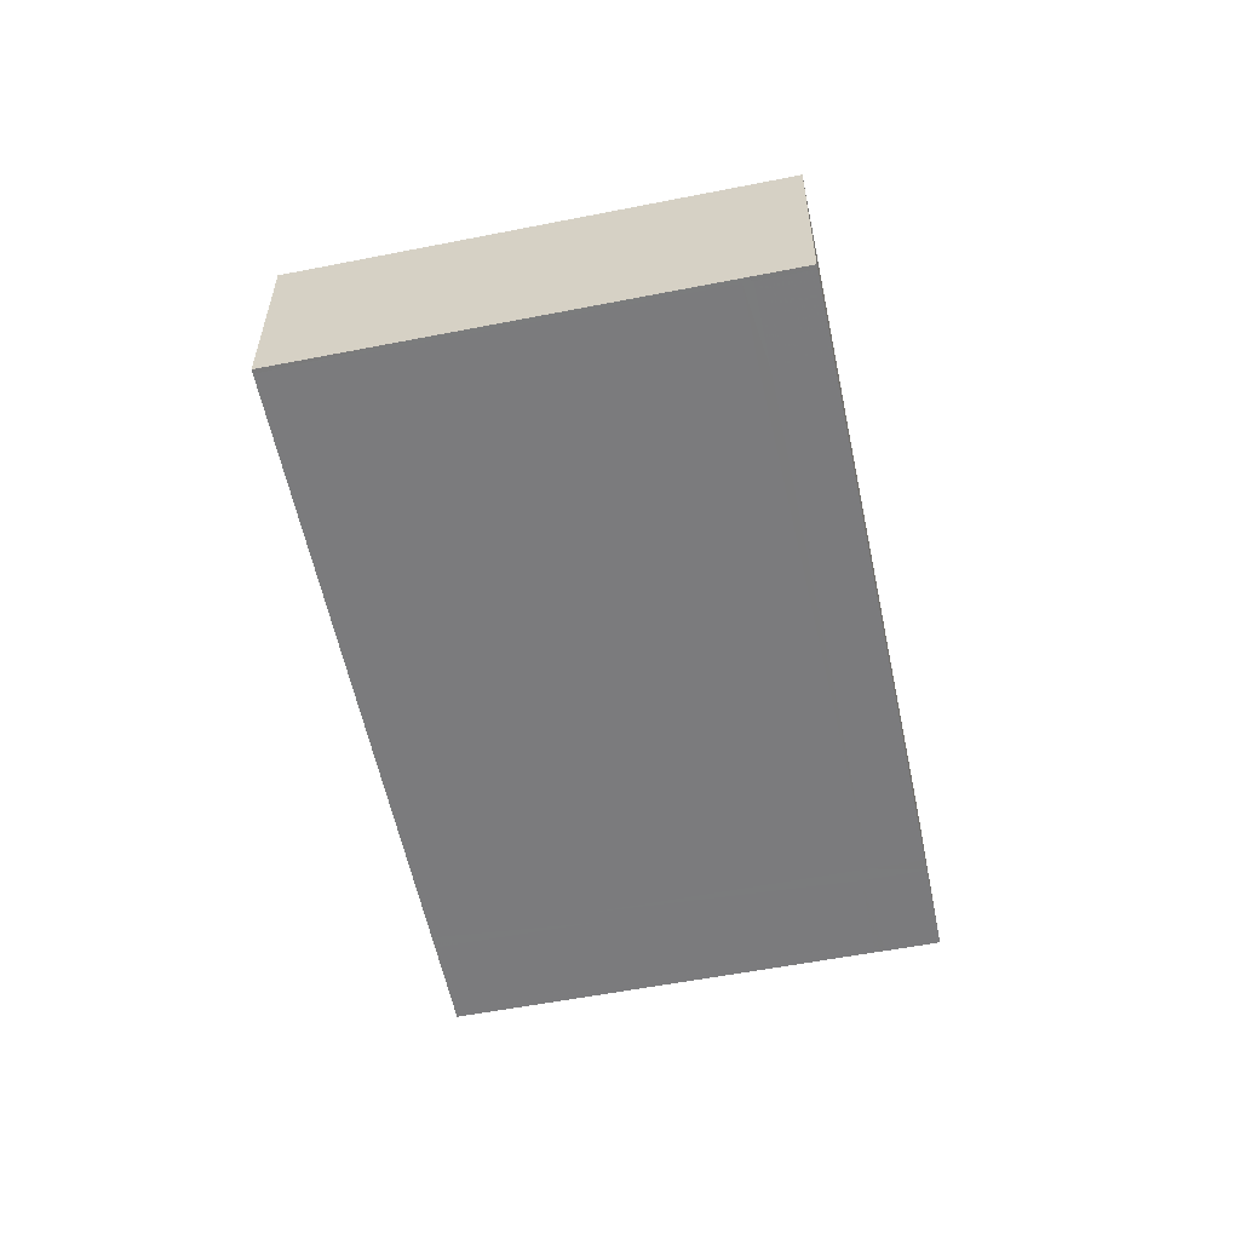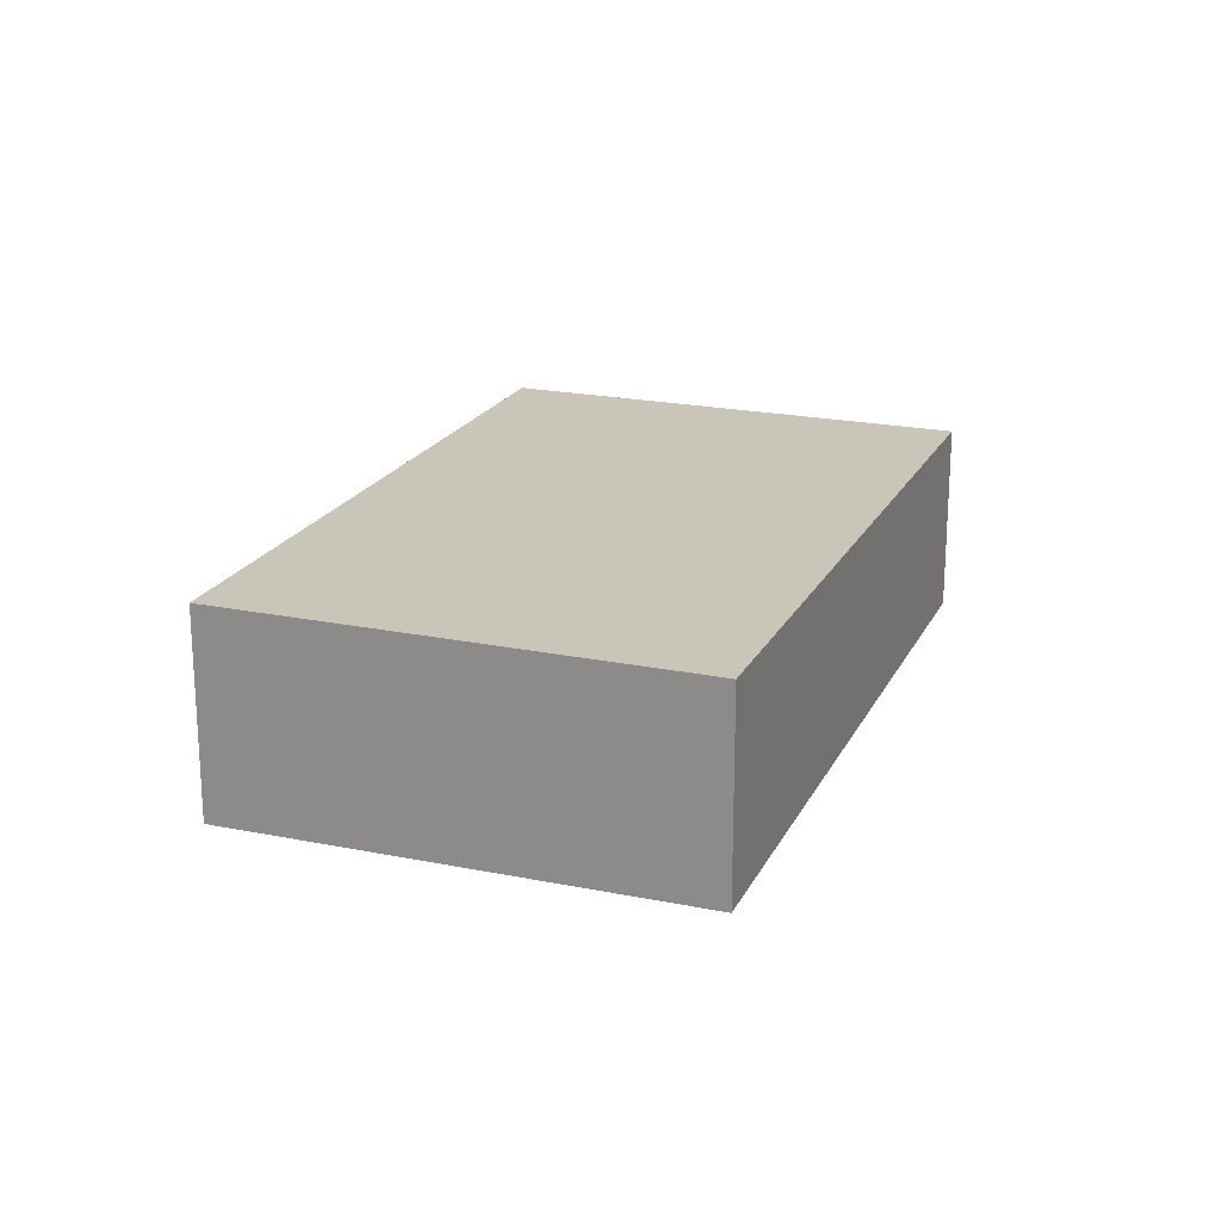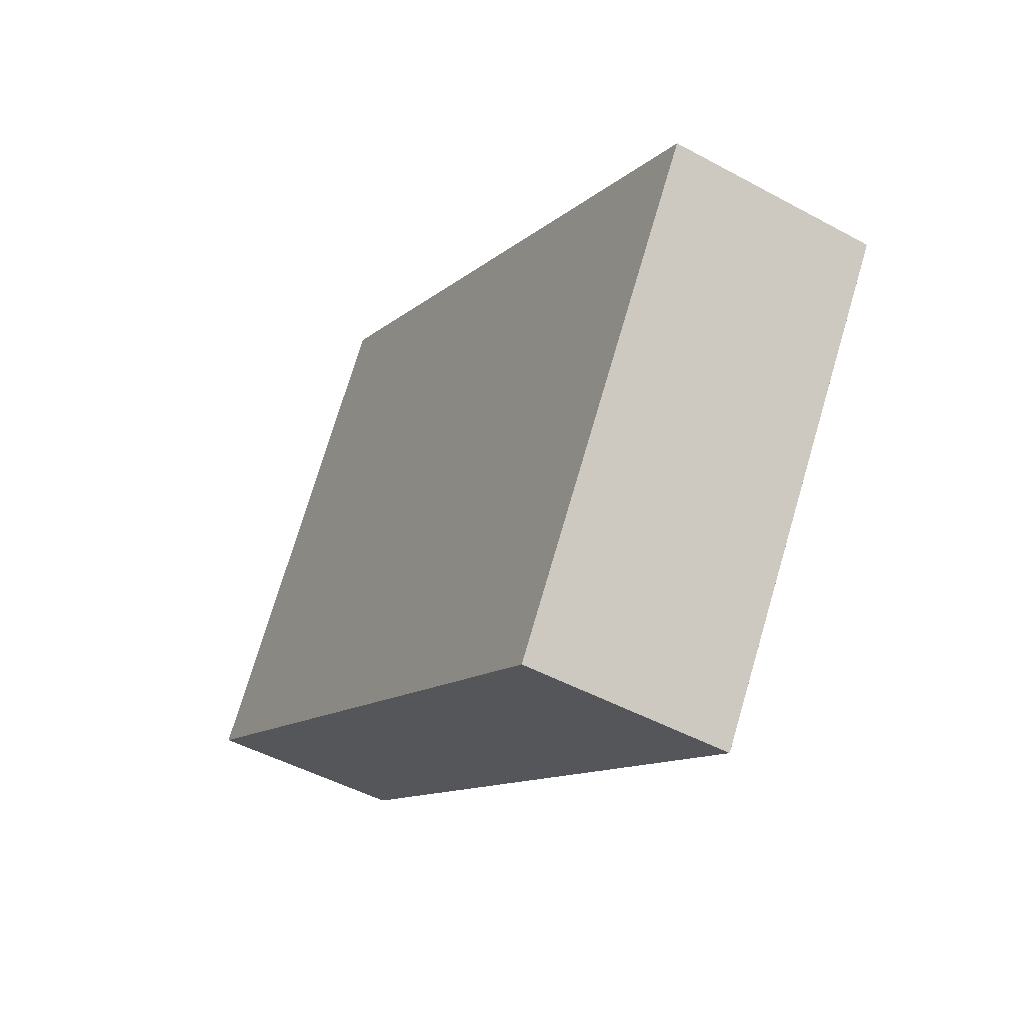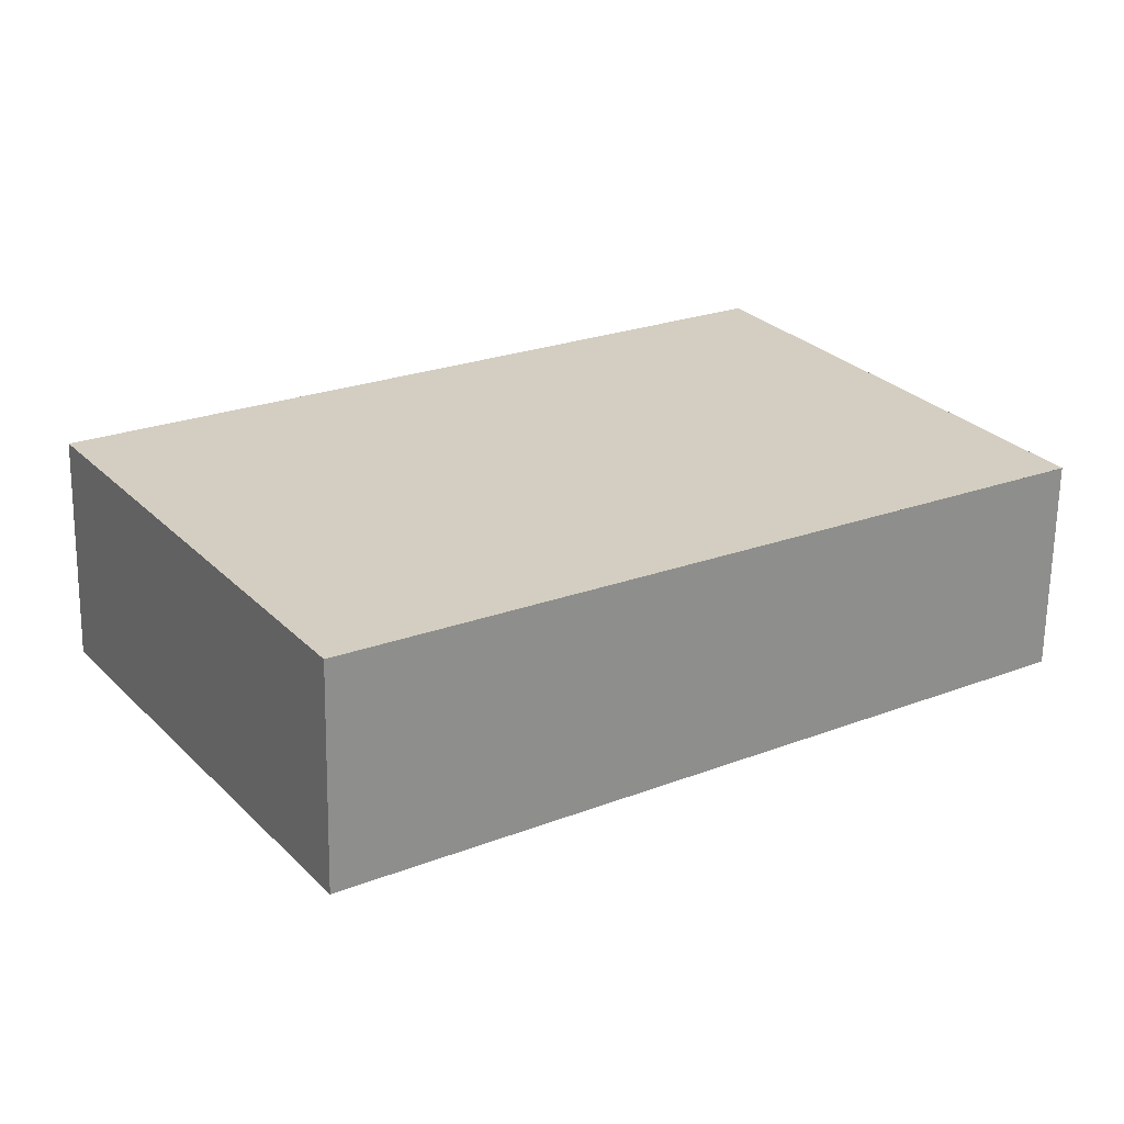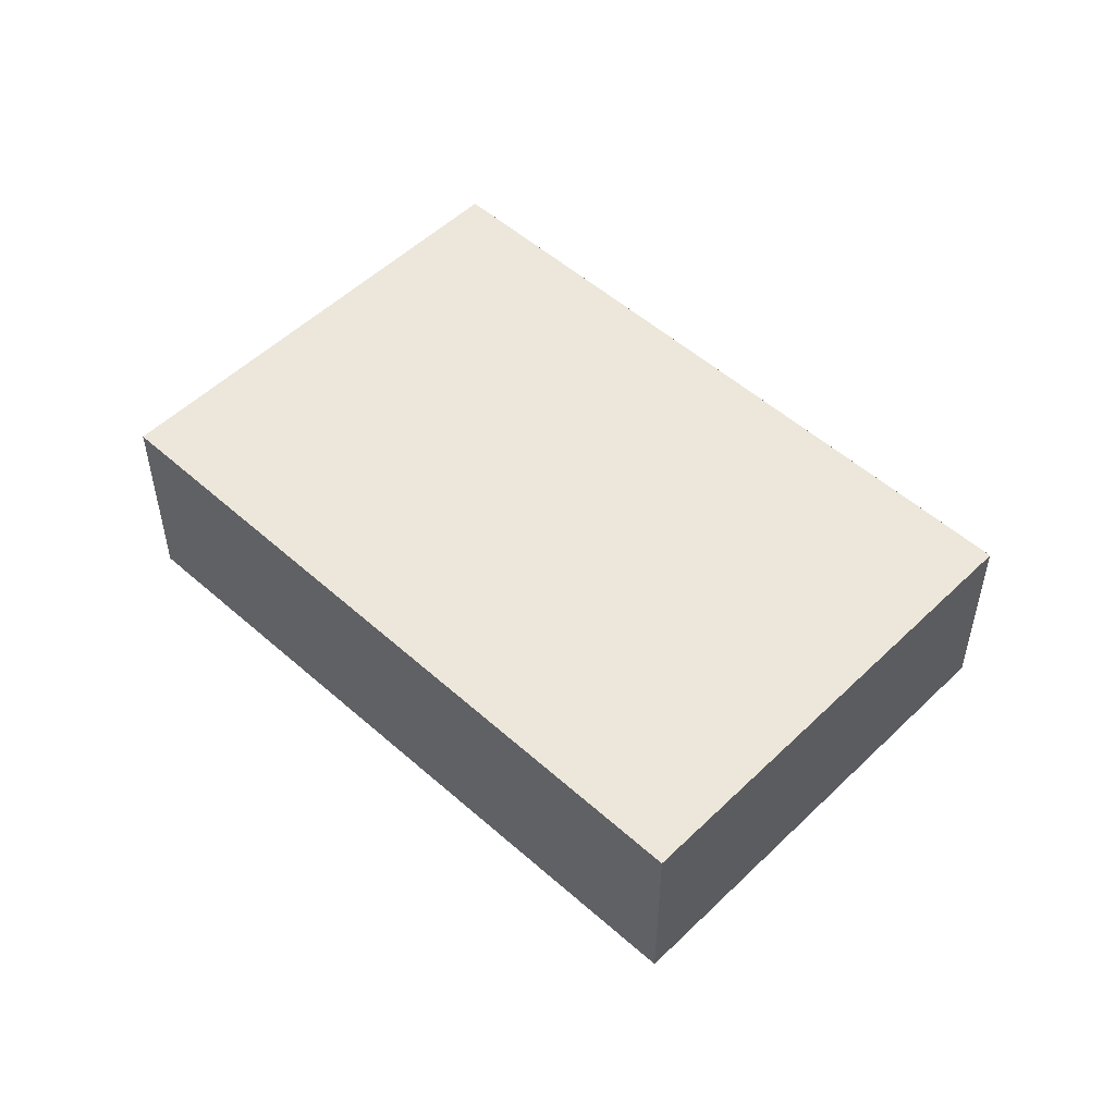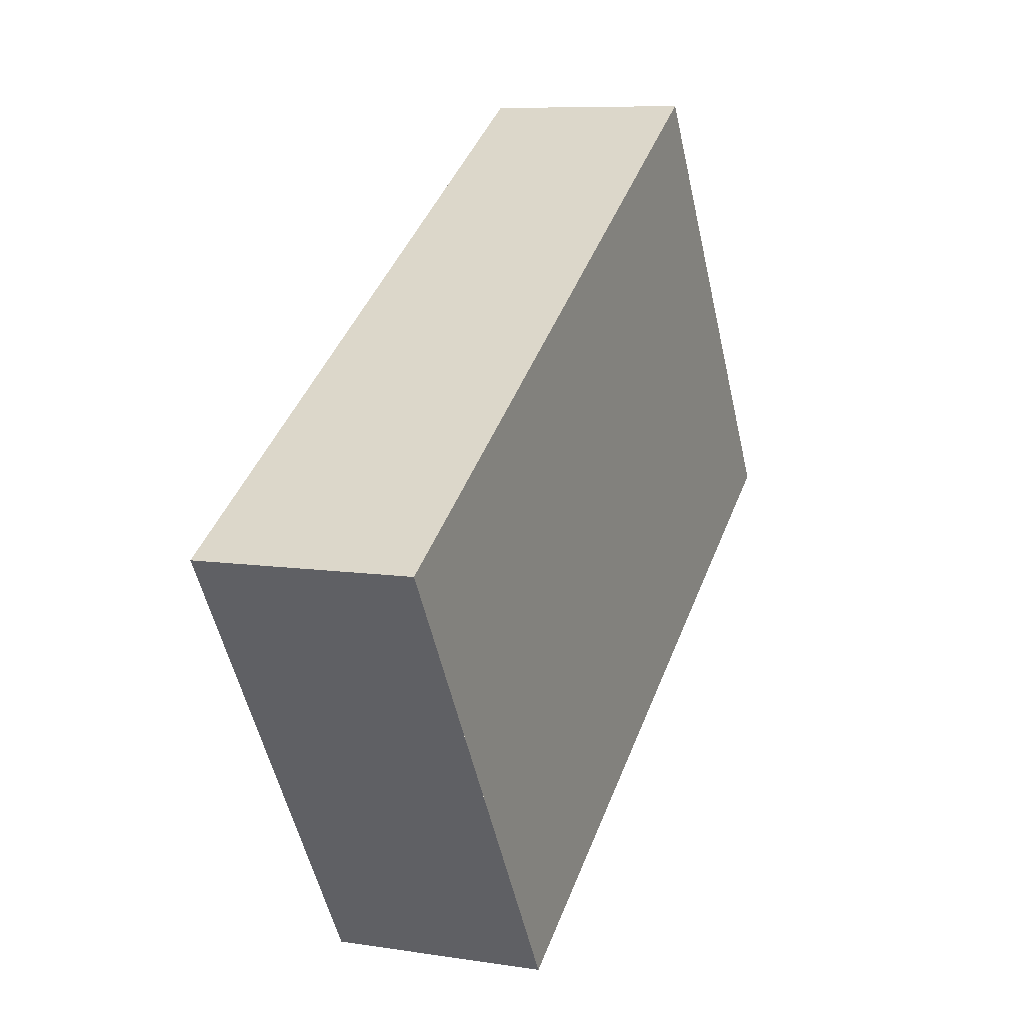
<metadata>
{"format":"obj","ext":"obj","renderer":"f3d","projection":"perspective","resolution":1024,"background":"white","views":[{"elev":-57.6,"azim":134.0,"up":"+Z"},{"elev":20.7,"azim":-37.1,"up":"+Z"},{"elev":-46.9,"azim":-121.8,"up":"+Y"},{"elev":-65.0,"azim":-0.9,"up":"+Y"},{"elev":52.0,"azim":76.2,"up":"+Z"},{"elev":8.2,"azim":-66.7,"up":"+Y"}]}
</metadata>
<code>
v -1974 -262 -0.7954
v -1973 -263.7 -0.7872
v -1976 -265.3 -0.8433
v -1977 -263.6 -0.8515
v -1974 -262.2 -0.7943
v -1977 -263.8 -0.8504
v -1973 -263.7 -0.7873
v -1976 -265.3 -0.8433
v -1975 -265.1 -0.8355
v -1975 -265.1 -0.8354
v -1976 -263.6 -0.8425
v -1976 -263.4 -0.8436
v -1976 -263.6 -0.8427
v -1977 -263.8 -0.8506
v -1974 -262.2 -0.7945
v -1973 -263.9 -0.7941
v -1973 -263.9 -0.7941
v -1974 -262.4 -0.8012
v -1975 -262.2 -0.8023
v -1974 -262.4 -0.8014
v -1973 -263.7 -0.7876
v -1973 -263.7 -0.7876
v -1974 -262.2 -0.7947
v -1974 -262 -0.7957
v -1974 -262.2 -0.7948
v -1976 -264.5 -0.8381
v -1976 -264.7 -0.846
v -1974 -263.3 -0.7967
v -1974 -263.2 -0.7902
v -1974 -263.1 -0.7899
v -1976 -263.4 -0.8446
v -1976 -263.6 -0.8437
v -1976 -263.6 -0.8435
v -1976 -264.5 -0.839
v -1975 -265.1 -0.8364
v -1975 -265.1 -0.8364
v -1974 -262.2 -0.7945
v -1974 -262 -0.7954
v -1974 -262 -1.11e-16
v -1974 -262.2 0
v -1973 -263.7 -0.7876
v -1973 -263.7 -0.7872
v -1973 -263.7 0
v -1973 -263.7 0
v -1976 -265.3 -0.8433
v -1976 -265.3 -0.8433
v -1976 -265.3 1.11e-16
v -1976 -265.3 0
v -1976 -263.4 -0.8446
v -1977 -263.6 -0.8515
v -1977 -263.6 0
v -1976 -263.4 1.11e-16
v -1974 -263.1 -0.7899
v -1974 -262.2 -0.7943
v -1974 -262.2 0
v -1974 -263.1 0
v -1977 -263.8 -0.8506
v -1977 -263.8 -0.8504
v -1977 -263.8 1.11e-16
v -1977 -263.8 1.11e-16
v -1973 -263.7 -0.7872
v -1973 -263.7 -0.7873
v -1973 -263.7 0
v -1973 -263.7 0
v -1976 -264.7 -0.846
v -1976 -265.3 -0.8433
v -1976 -265.3 0
v -1976 -264.7 0
v -1975 -265.1 -0.8364
v -1975 -265.1 -0.8354
v -1975 -265.1 0
v -1975 -265.1 1.11e-16
v -1975 -262.2 -0.8023
v -1976 -263.4 -0.8436
v -1976 -263.4 0
v -1975 -262.2 1.11e-16
v -1977 -263.6 -0.8515
v -1977 -263.8 -0.8506
v -1977 -263.8 1.11e-16
v -1977 -263.6 0
v -1974 -262.2 -0.7943
v -1974 -262.2 -0.7945
v -1974 -262.2 0
v -1974 -262.2 0
v -1975 -265.1 -0.8354
v -1973 -263.9 -0.7941
v -1973 -263.9 0
v -1975 -265.1 0
v -1974 -262 -0.7957
v -1975 -262.2 -0.8023
v -1975 -262.2 1.11e-16
v -1974 -262 1.11e-16
v -1973 -263.9 -0.7941
v -1973 -263.7 -0.7876
v -1973 -263.7 0
v -1973 -263.9 0
v -1974 -262 -0.7954
v -1974 -262 -0.7957
v -1974 -262 1.11e-16
v -1974 -262 -1.11e-16
v -1977 -263.8 -0.8504
v -1976 -264.7 -0.846
v -1976 -264.7 0
v -1977 -263.8 1.11e-16
v -1973 -263.7 -0.7873
v -1974 -263.1 -0.7899
v -1974 -263.1 0
v -1973 -263.7 0
v -1976 -263.4 -0.8436
v -1976 -263.4 -0.8446
v -1976 -263.4 1.11e-16
v -1976 -263.4 0
v -1976 -265.3 -0.8433
v -1975 -265.1 -0.8364
v -1975 -265.1 1.11e-16
v -1976 -265.3 1.11e-16
v -1974 -262 0
v -1973 -263.7 0
v -1976 -265.3 0
v -1977 -263.6 0
f 32 14 4 31
f 34 27 6 33
f 36 3 8 35
f 17 10 9 16
f 26 11 18 28
f 20 13 12 19
f 33 6 14 32
f 18 11 13 20
f 22 17 16 21
f 28 18 23 29
f 25 20 19 24
f 23 18 20 25
f 21 7 2 22
f 29 23 5 30
f 24 1 15 25
f 25 15 5 23
f 35 8 27 34
f 28 16 9 26
f 29 21 16 28
f 30 7 21 29
f 31 12 13 32
f 33 11 26 34
f 35 9 10 36
f 32 13 11 33
f 34 26 9 35
f 38 39 40 37
f 42 43 44 41
f 46 47 48 45
f 50 51 52 49
f 54 55 56 53
f 58 59 60 57
f 62 63 64 61
f 66 67 68 65
f 70 71 72 69
f 74 75 76 73
f 78 79 80 77
f 82 83 84 81
f 86 87 88 85
f 90 91 92 89
f 94 95 96 93
f 98 99 100 97
f 102 103 104 101
f 106 107 108 105
f 110 111 112 109
f 114 115 116 113
f 118 119 120 117

</code>
